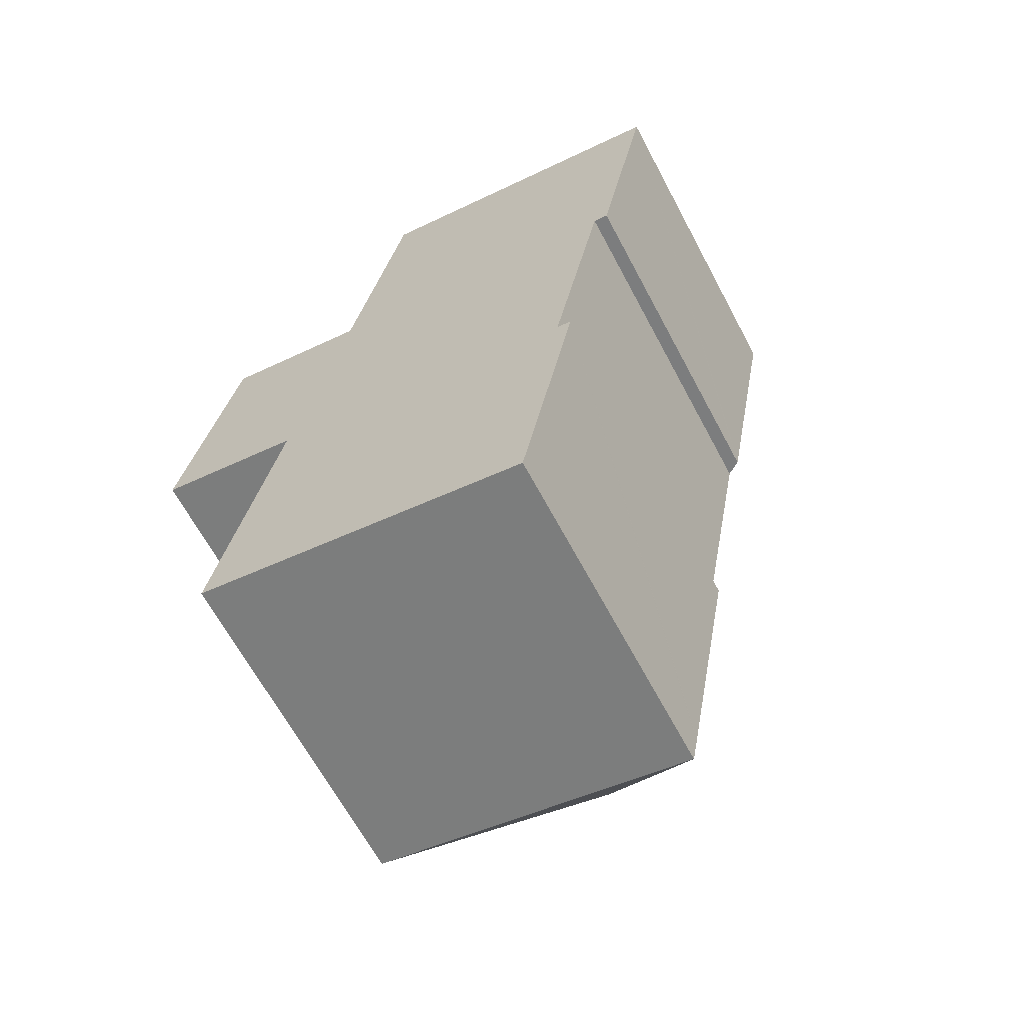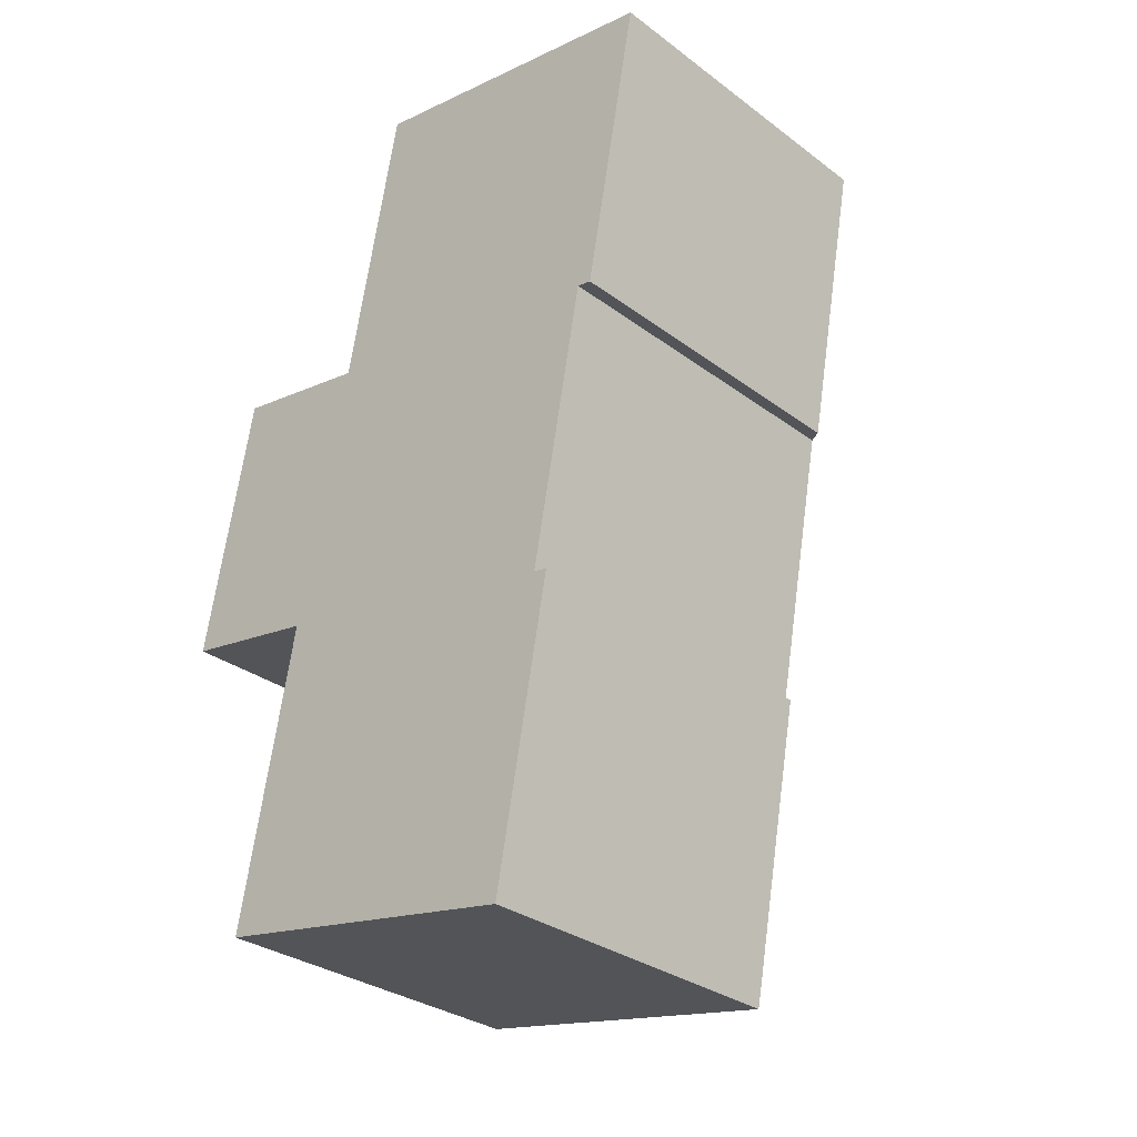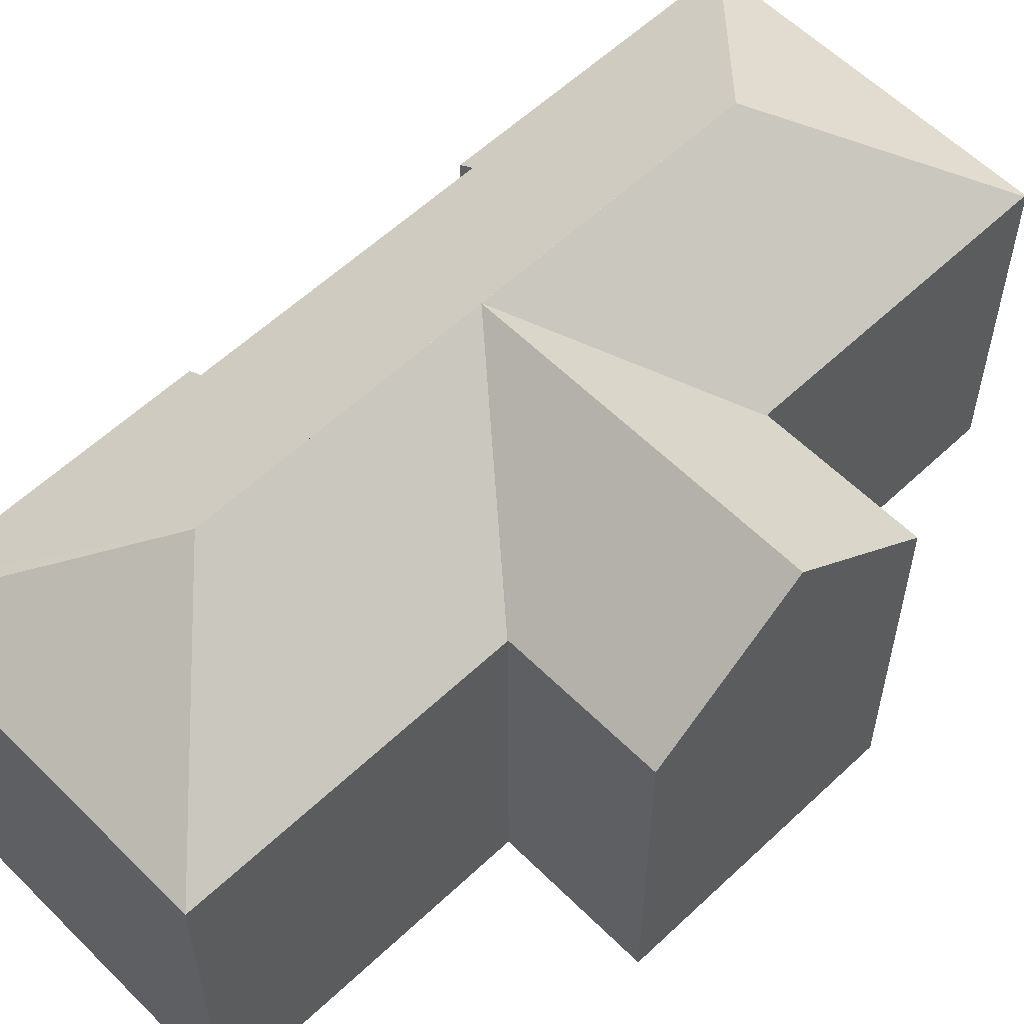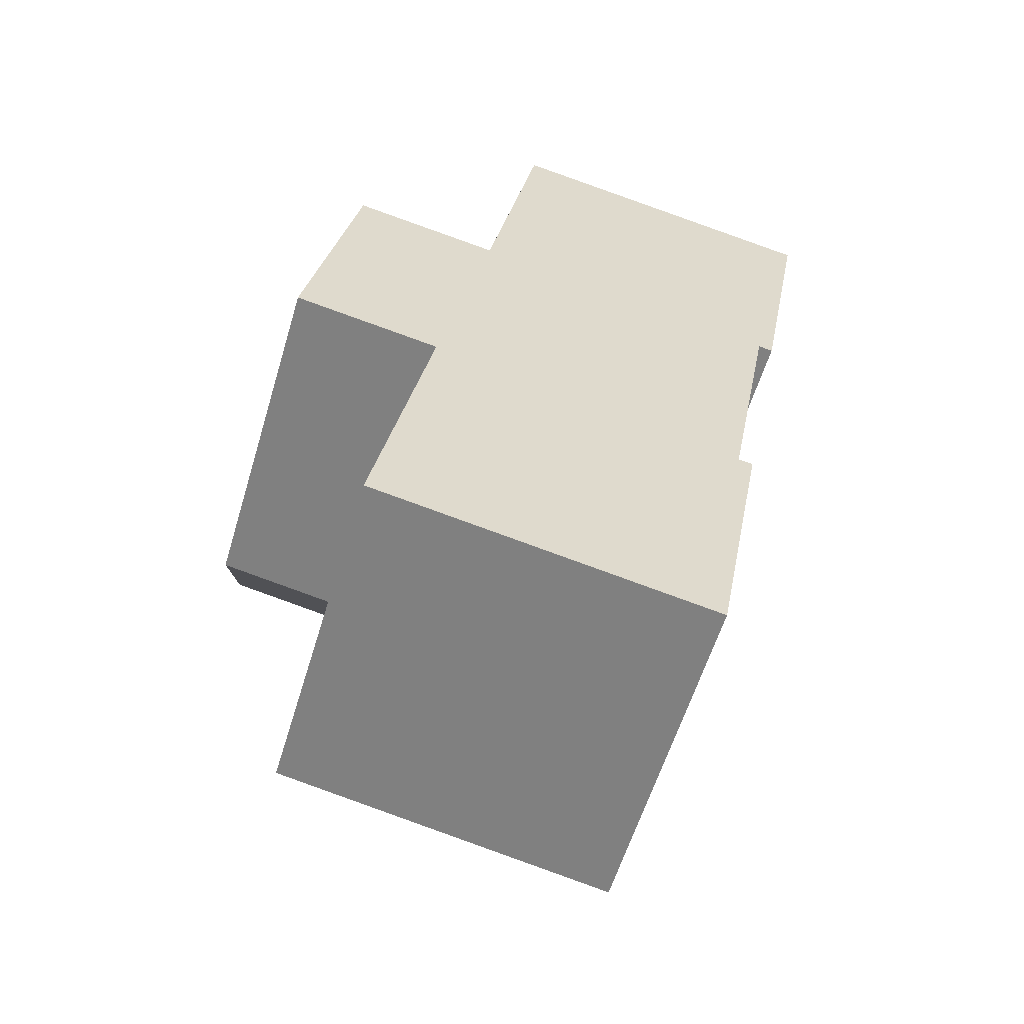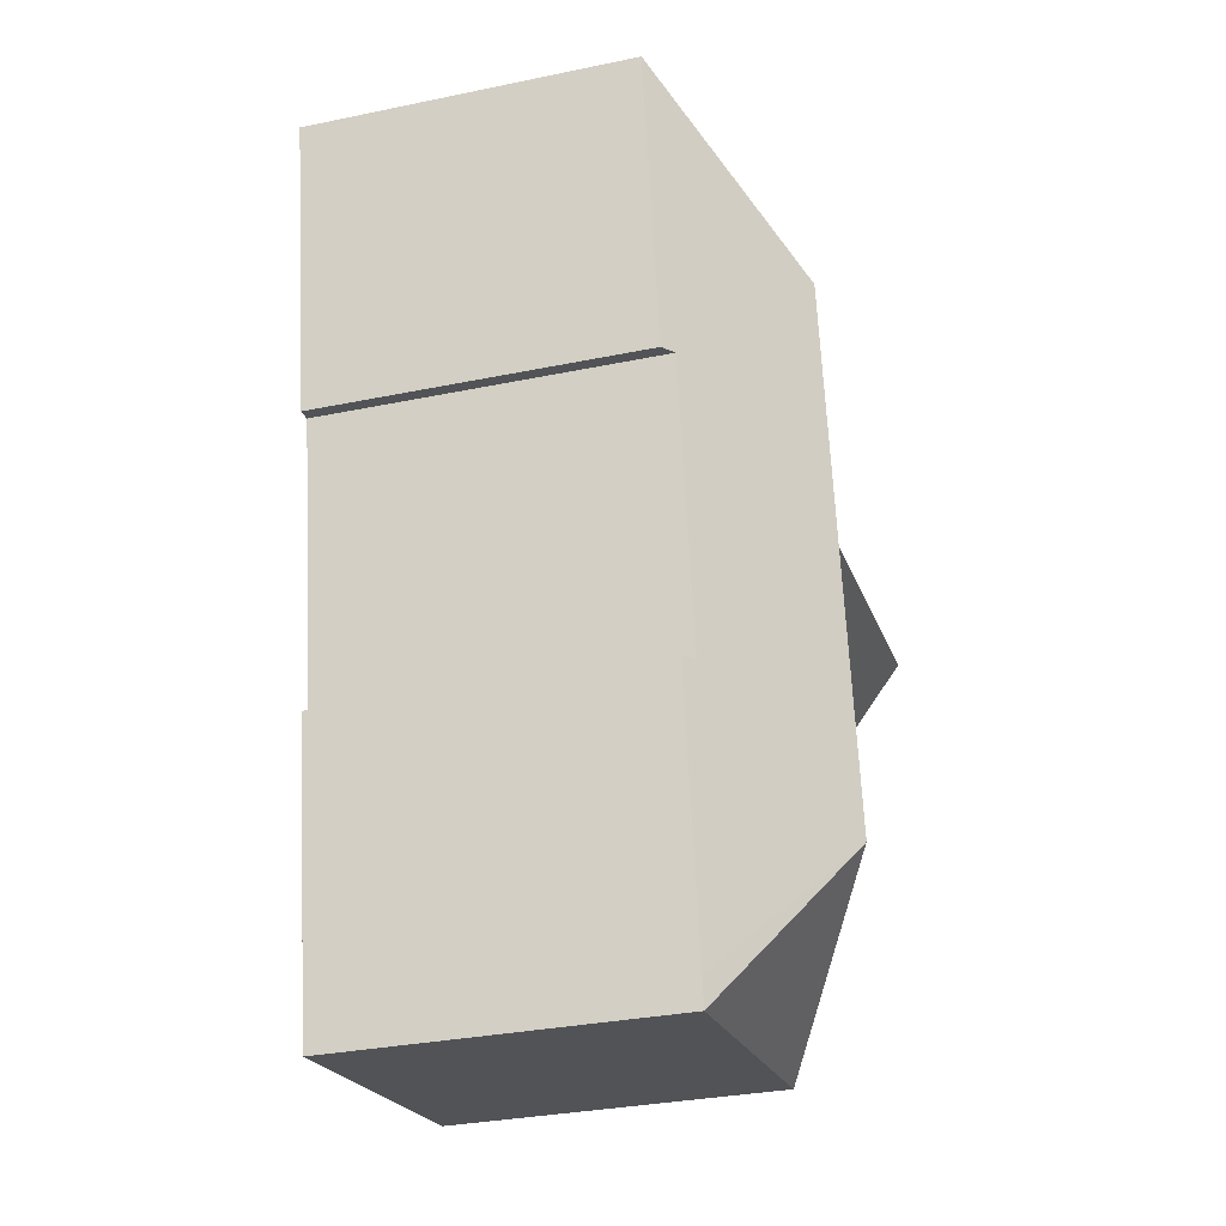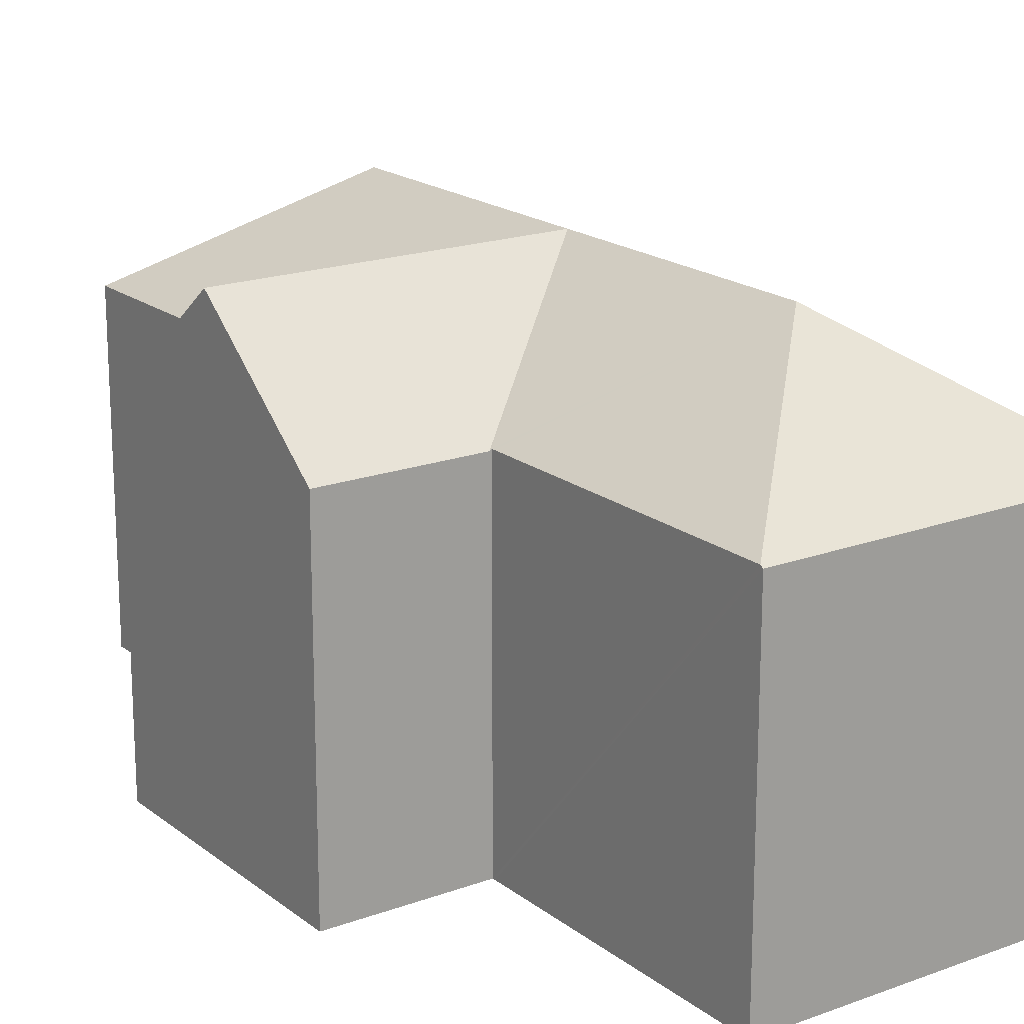
<metadata>
{"format":"obj","ext":"obj","renderer":"f3d","projection":"perspective","resolution":1024,"background":"white","views":[{"elev":-65.5,"azim":28.1,"up":"+Z"},{"elev":-30.9,"azim":43.3,"up":"+Z"},{"elev":58.1,"azim":-123.7,"up":"+Y"},{"elev":-58.7,"azim":-16.7,"up":"+Z"},{"elev":-32.5,"azim":106.0,"up":"+Z"},{"elev":18.7,"azim":-24.5,"up":"+Y"}]}
</metadata>
<code>
v  12.13 14.01 10.71
v  7.972 10.48 16.89
v  18.32 10.48 14.96
v  7.956 10.54 16.8
v  8.995 14.01 -6.062
v  13.39 10.48 -11.39
v  13.23 10.48 -12.26
v  13.4 10.48 -11.35
v  13.4 10.48 -11.31
v  14.94 10.48 -3.095
v  14.49 10.79 -3.011
v  14.53 10.79 -2.816
v  14.61 10.79 -2.361
v  16.07 10.79 5.425
v  16.14 10.79 5.798
v  16.61 10.48 5.802
v  16.6 10.48 5.713
v  9.768 14.01 -1.926
v  10.58 14.01 2.426
v  11.39 14.01 6.778
v  2.801 10.48 -10.31
v  2.941 10.48 -9.555
v  2.974 10.48 -9.378
v  4.549 10.48 -0.951
v  4.564 10.48 -0.87
v  4.567 10.49 -0.853
v  4.469 10.49 -0.835
v  0 10.49 6.424e-16
v  5.264 14.01 3.419
v  0.795 14.01 4.254
v  1.589 10.49 8.507
v  2.585 10.49 8.321
v  6.058 10.49 7.672
v  6.179 10.49 7.65
v  6.261 10.54 7.737
v  6.243 10.54 7.638
v  2.801 6.311e-16 -10.31
v  2.941 5.851e-16 -9.555
v  2.974 5.742e-16 -9.378
v  4.567 5.223e-17 -0.853
v  4.549 5.823e-17 -0.951
v  4.564 5.327e-17 -0.87
v  0 0 0
v  1.589 -5.209e-16 8.507
v  0.795 -2.605e-16 4.254
v  6.243 -4.677e-16 7.638
v  6.261 -4.738e-16 7.737
v  7.972 -1.034e-15 16.89
v  7.956 -1.029e-15 16.8
v  4.469 5.113e-17 -0.835
v  16.14 -3.55e-16 5.798
v  16.6 -3.498e-16 5.713
v  13.23 7.504e-16 -12.26
v  6.179 -4.684e-16 7.65
v  2.585 -5.095e-16 8.321
v  6.058 -4.698e-16 7.672
v  18.32 -9.158e-16 14.96
v  14.49 1.844e-16 -3.011
v  14.94 1.895e-16 -3.095
v  16.61 -3.553e-16 5.802
v  16.07 -3.322e-16 5.425
v  14.61 1.446e-16 -2.361
v  14.53 1.724e-16 -2.816
v  13.4 6.95e-16 -11.35
v  13.4 6.928e-16 -11.31
v  13.39 6.977e-16 -11.39
g defaultobject
f 1 2 3
f 2 1 4
f 5 6 7
f 6 5 8
f 8 5 9
f 9 5 10
f 10 5 11
f 11 5 12
f 12 5 13
f 13 5 14
f 14 5 15
f 15 16 17
f 16 15 3
f 3 15 1
f 1 15 5
f 1 5 18
f 1 18 19
f 1 19 20
f 5 7 21
f 22 5 21
f 5 22 23
f 5 23 24
f 5 24 18
f 18 24 19
f 19 24 25
f 19 25 26
f 27 19 26
f 19 27 28
f 19 28 29
f 29 28 30
f 31 29 30
f 29 31 32
f 29 32 33
f 29 33 19
f 19 33 34
f 1 35 4
f 35 1 36
f 36 19 34
f 19 36 20
f 20 36 1
f 37 22 21
f 22 37 23
f 23 37 24
f 24 37 25
f 25 37 26
f 26 37 38
f 26 38 39
f 26 39 40
f 40 39 41
f 40 41 42
f 28 31 30
f 31 28 43
f 31 43 44
f 44 43 45
f 46 35 36
f 35 46 4
f 4 46 2
f 2 46 47
f 2 47 48
f 48 47 49
f 40 27 26
f 27 40 28
f 28 40 43
f 43 40 50
f 17 51 15
f 51 17 52
f 53 21 7
f 21 53 37
f 44 32 31
f 32 44 33
f 33 44 34
f 34 46 36
f 46 34 54
f 54 34 44
f 54 44 55
f 54 55 56
f 48 3 2
f 3 48 57
f 58 10 11
f 10 58 59
f 57 16 3
f 16 57 17
f 17 57 52
f 52 57 60
f 51 14 15
f 14 51 13
f 13 51 12
f 12 51 11
f 11 51 58
f 58 51 61
f 58 61 62
f 58 62 63
f 59 9 10
f 9 59 8
f 8 59 6
f 6 59 7
f 7 59 53
f 53 59 64
f 64 59 65
f 53 64 66
f 66 37 53
f 37 66 64
f 37 64 65
f 37 65 59
f 37 59 38
f 38 59 39
f 39 59 58
f 39 58 41
f 41 58 63
f 41 63 62
f 41 62 61
f 41 61 42
f 42 61 40
f 40 61 50
f 50 61 43
f 43 61 45
f 45 61 51
f 60 51 52
f 51 60 57
f 51 57 45
f 45 57 46
f 46 57 49
f 49 57 48
f 45 56 44
f 56 45 46
f 44 56 55

</code>
